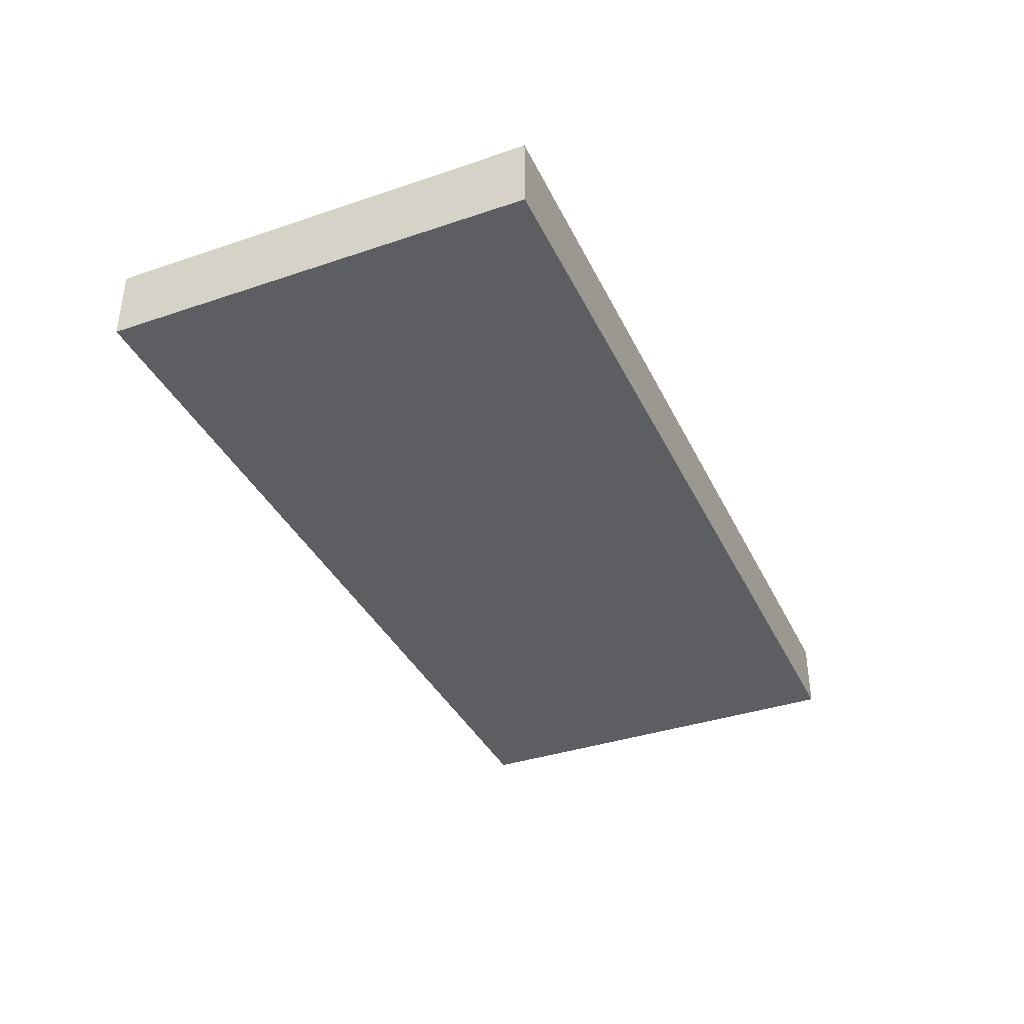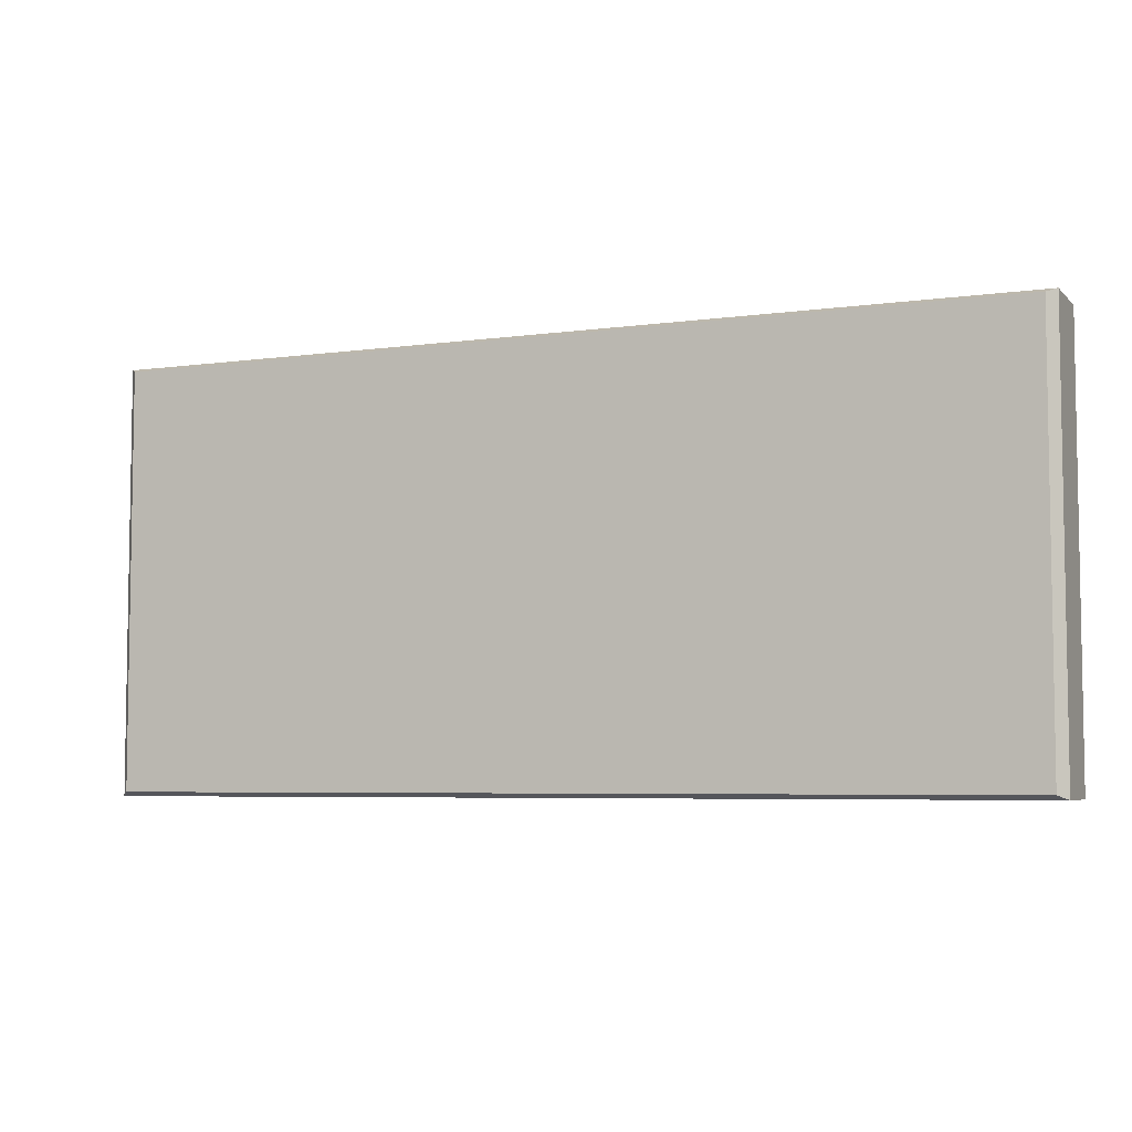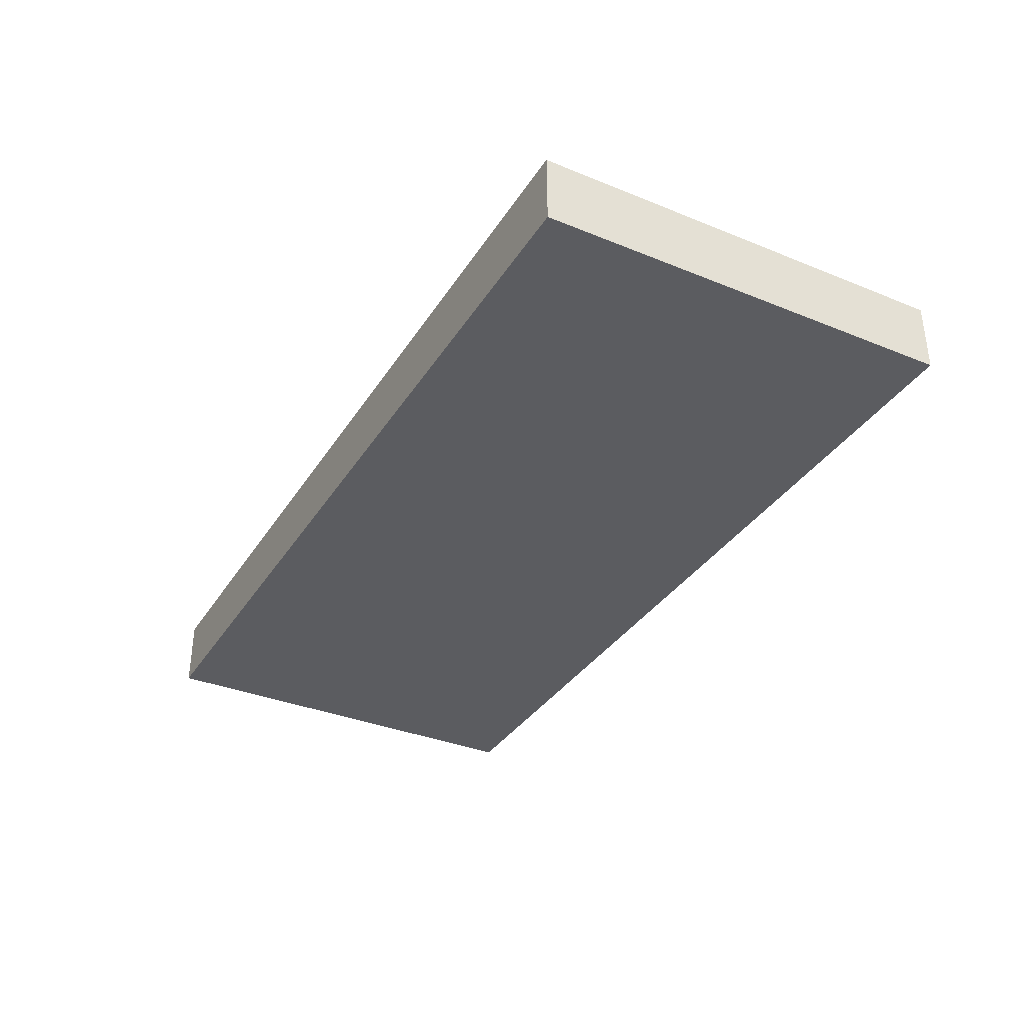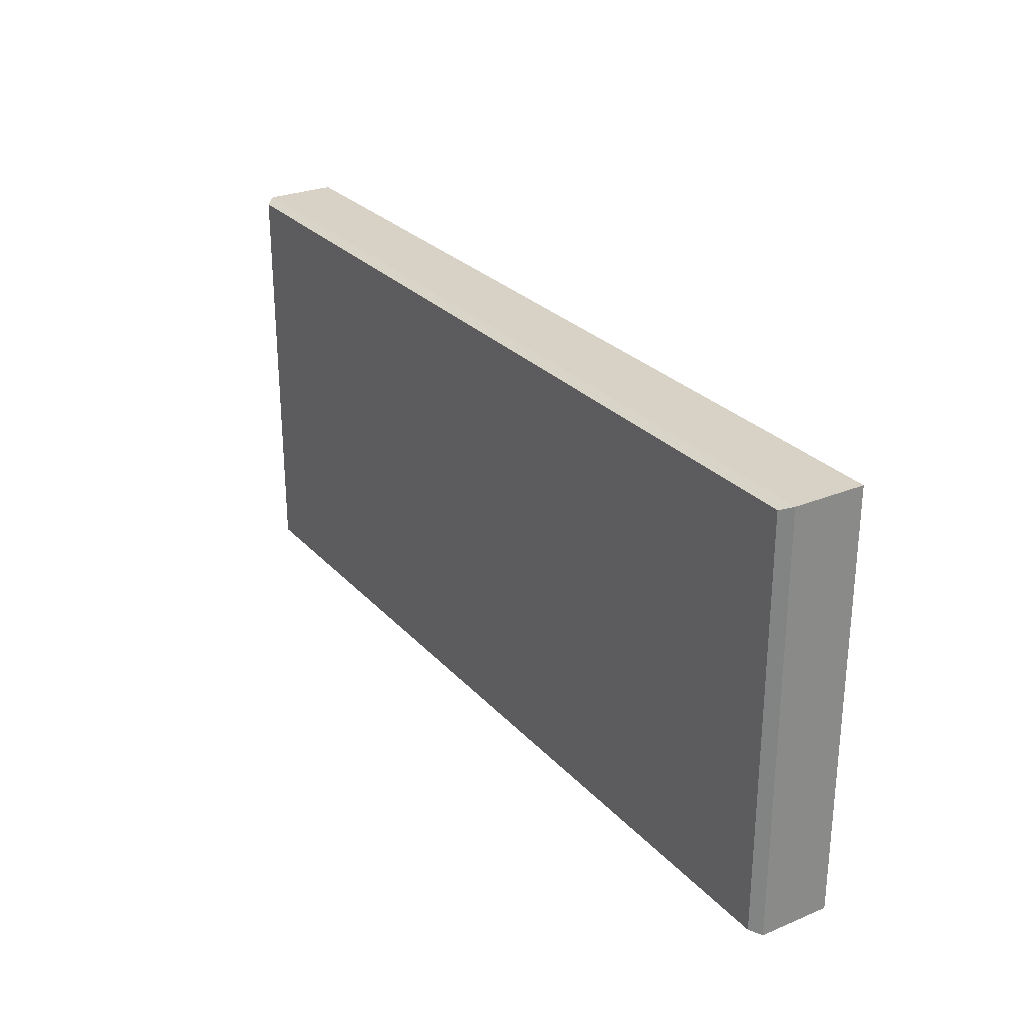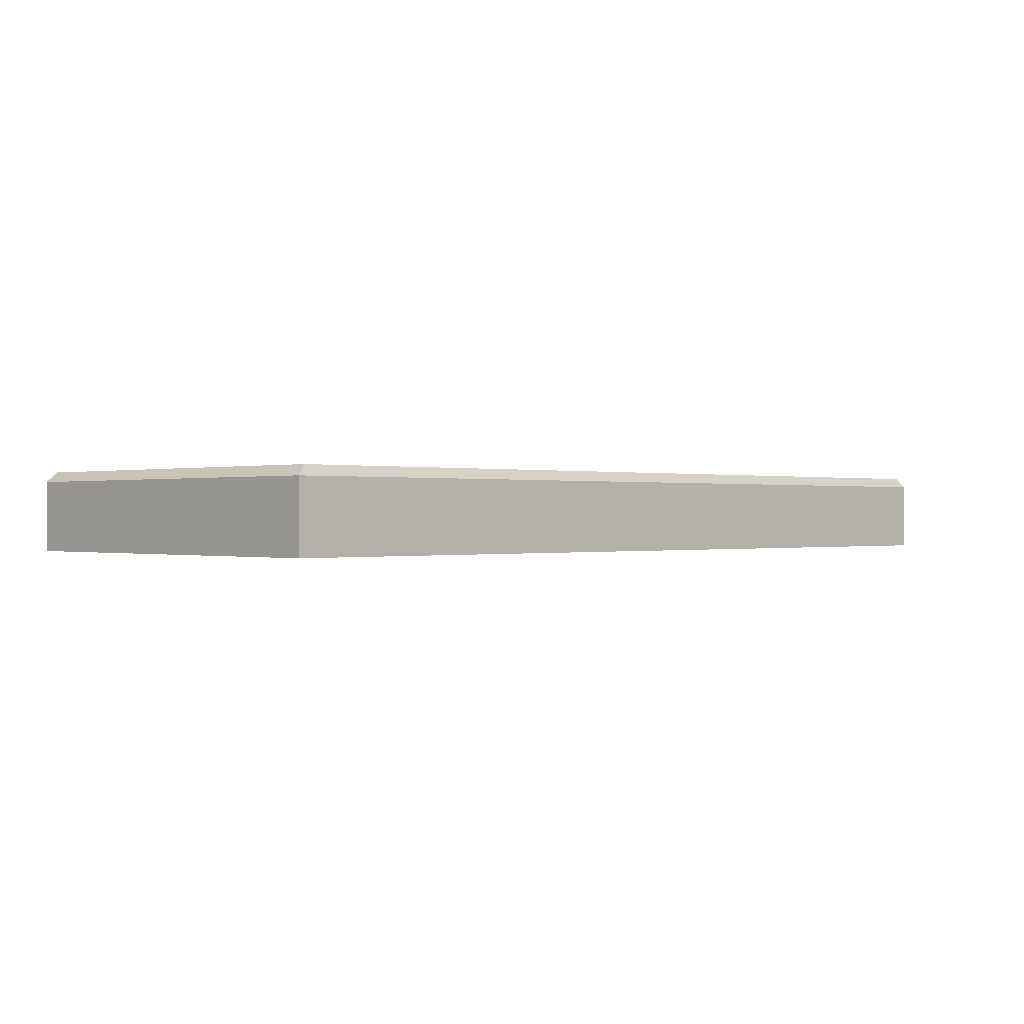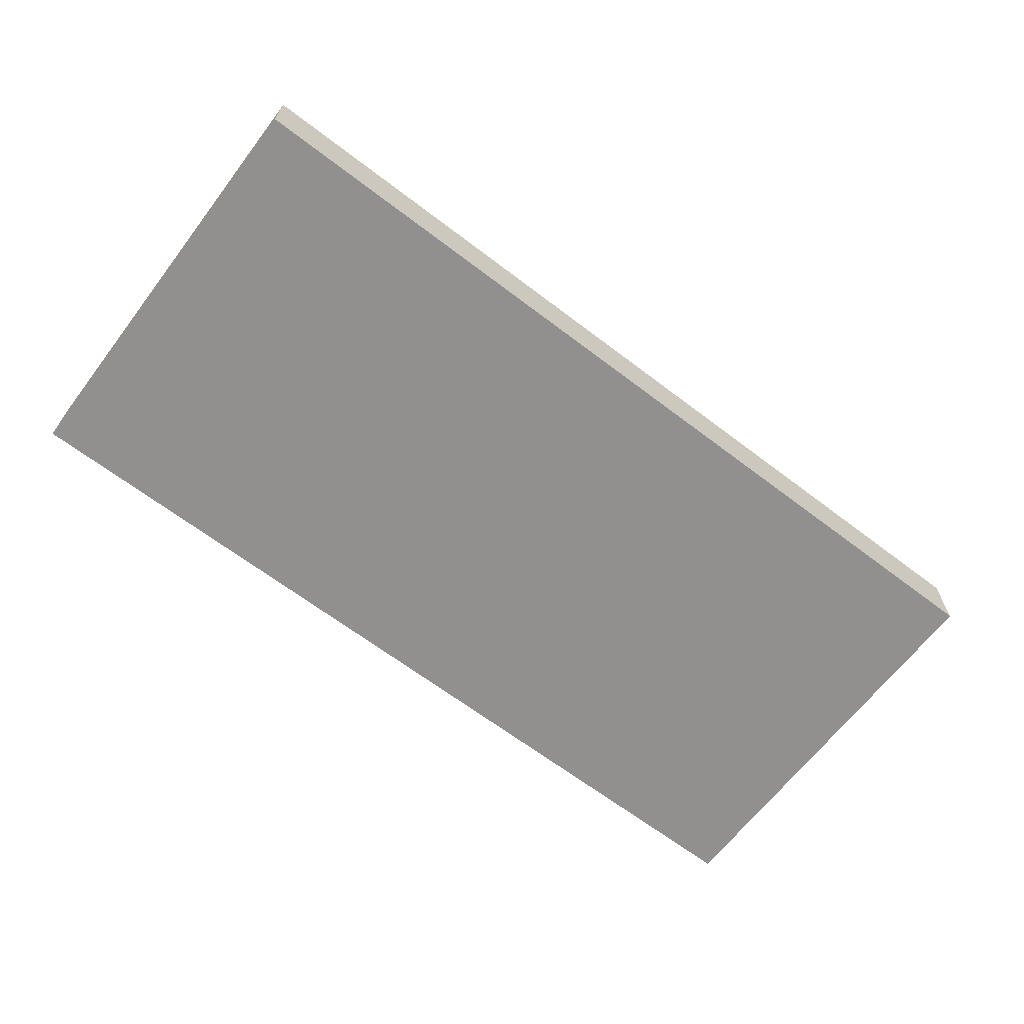
<metadata>
{"format":"obj","ext":"obj","renderer":"f3d","projection":"perspective","resolution":1024,"background":"white","views":[{"elev":-37.3,"azim":-66.5,"up":"+Y"},{"elev":-5.6,"azim":-156.7,"up":"+Z"},{"elev":-35.1,"azim":-118.3,"up":"+Y"},{"elev":27.2,"azim":-122.5,"up":"+Z"},{"elev":-0.1,"azim":-44.2,"up":"+Y"},{"elev":-65.7,"azim":-37.4,"up":"+Y"}]}
</metadata>
<code>
o Podloga.NR5.009_Cube.008
v 3.25 -0.25 -1.5
v 3.185 0.32 -1.47
v 3.25 -0.25 1.5
v 3.185 0.32 1.47
v -3.25 -0.25 -1.5
v -3.185 0.32 -1.47
v -3.25 -0.25 1.5
v -3.185 0.32 1.47
v 3.25 0.25 -1.5
v 3.25 0.25 1.5
v -3.25 0.25 1.5
v -3.25 0.25 -1.5
f 9 3 1
f 10 7 3
f 11 5 7
f 12 1 5
f 7 1 3
f 4 6 8
f 4 9 2
f 8 10 4
f 6 11 8
f 2 12 6
f 9 10 3
f 10 11 7
f 11 12 5
f 12 9 1
f 7 5 1
f 4 2 6
f 4 10 9
f 8 11 10
f 6 12 11
f 2 9 12

</code>
